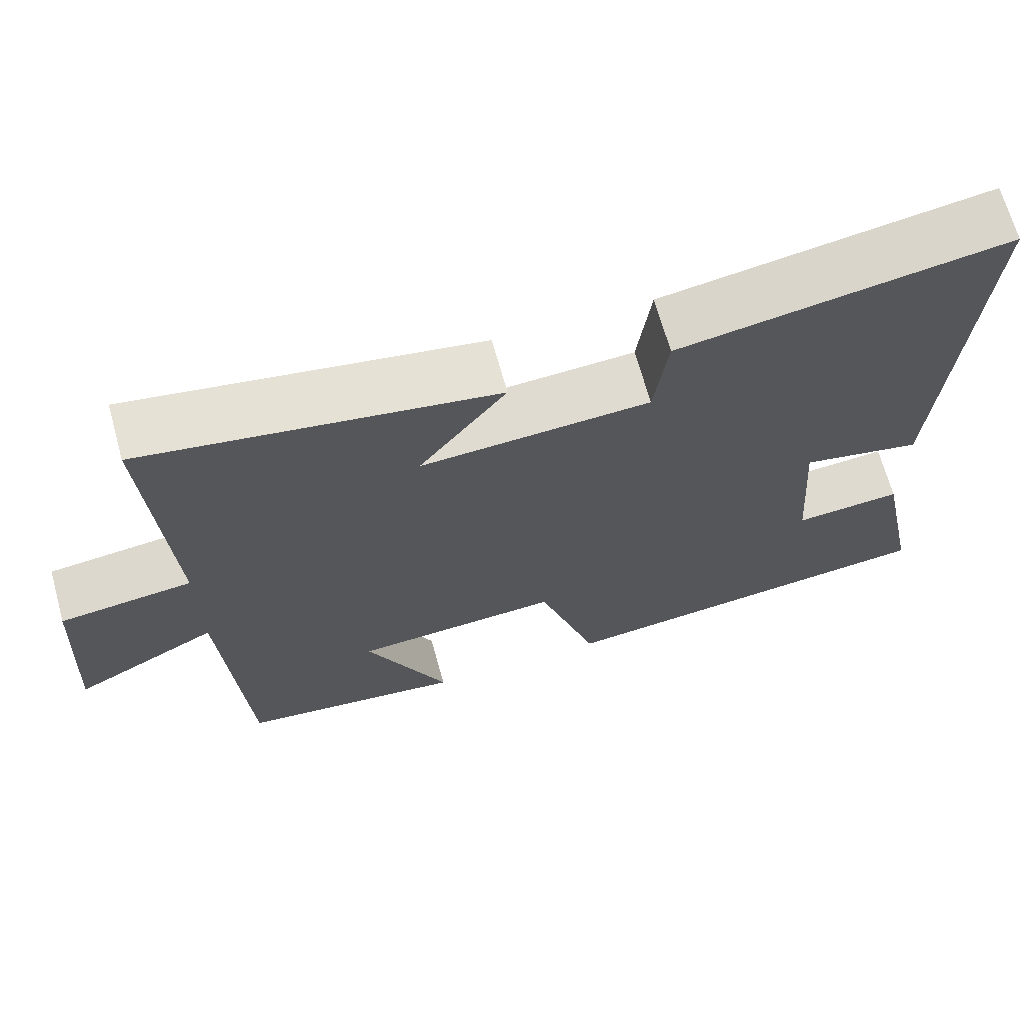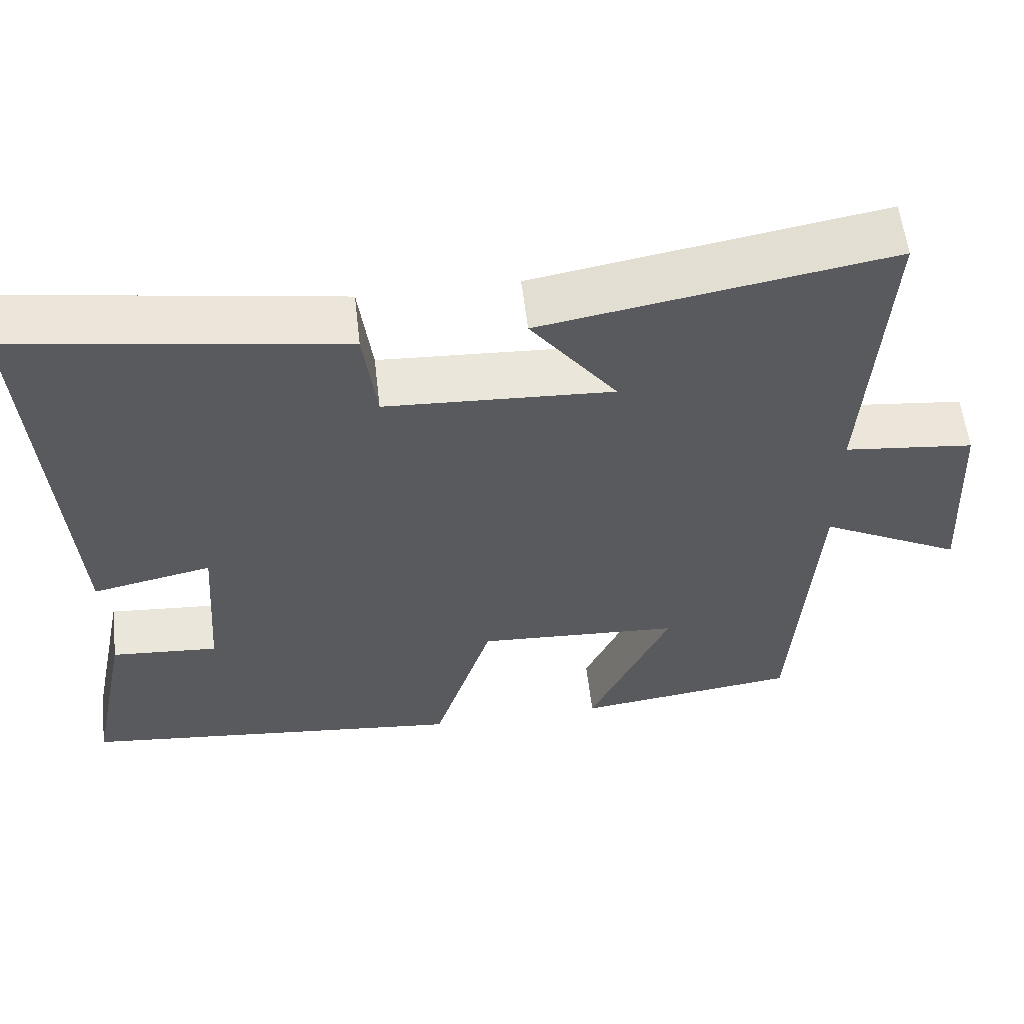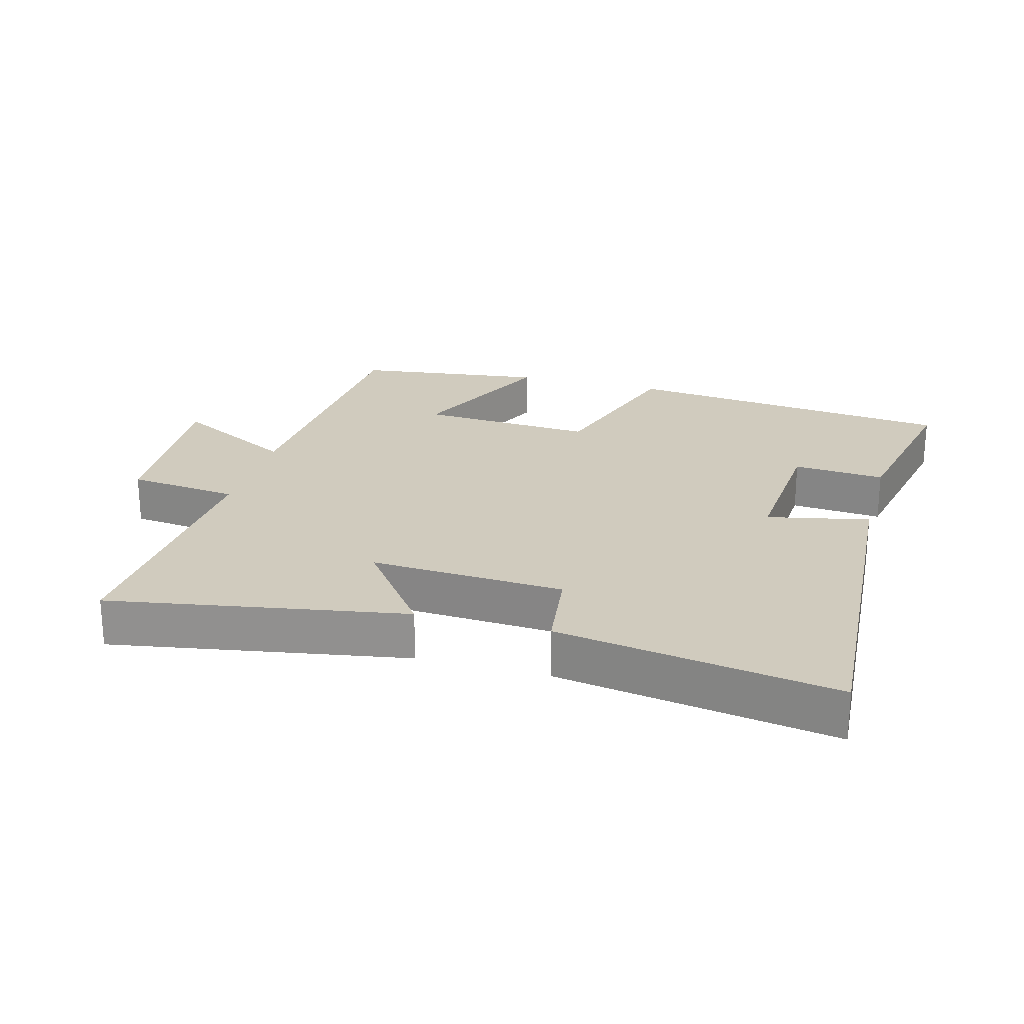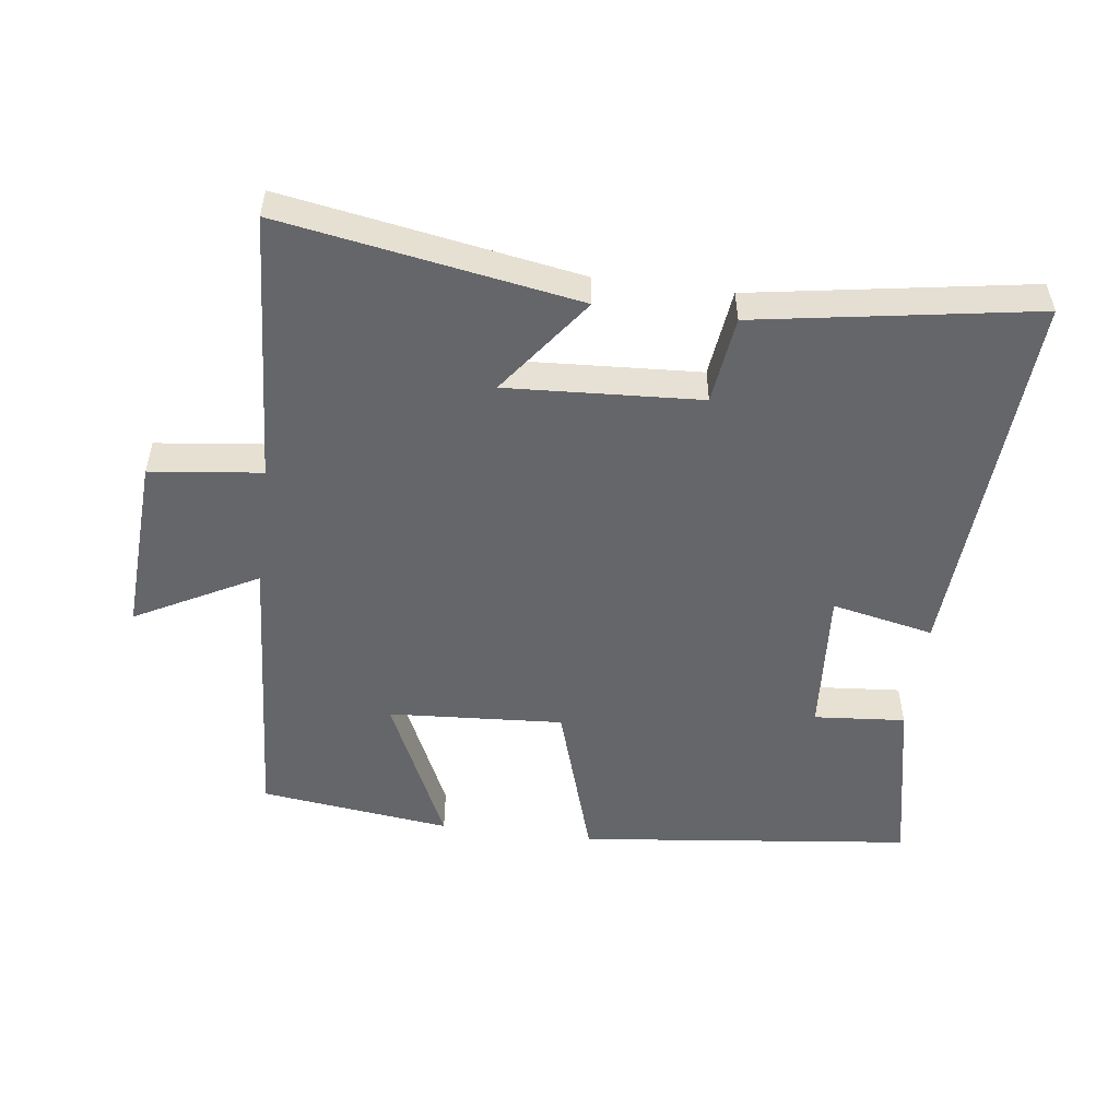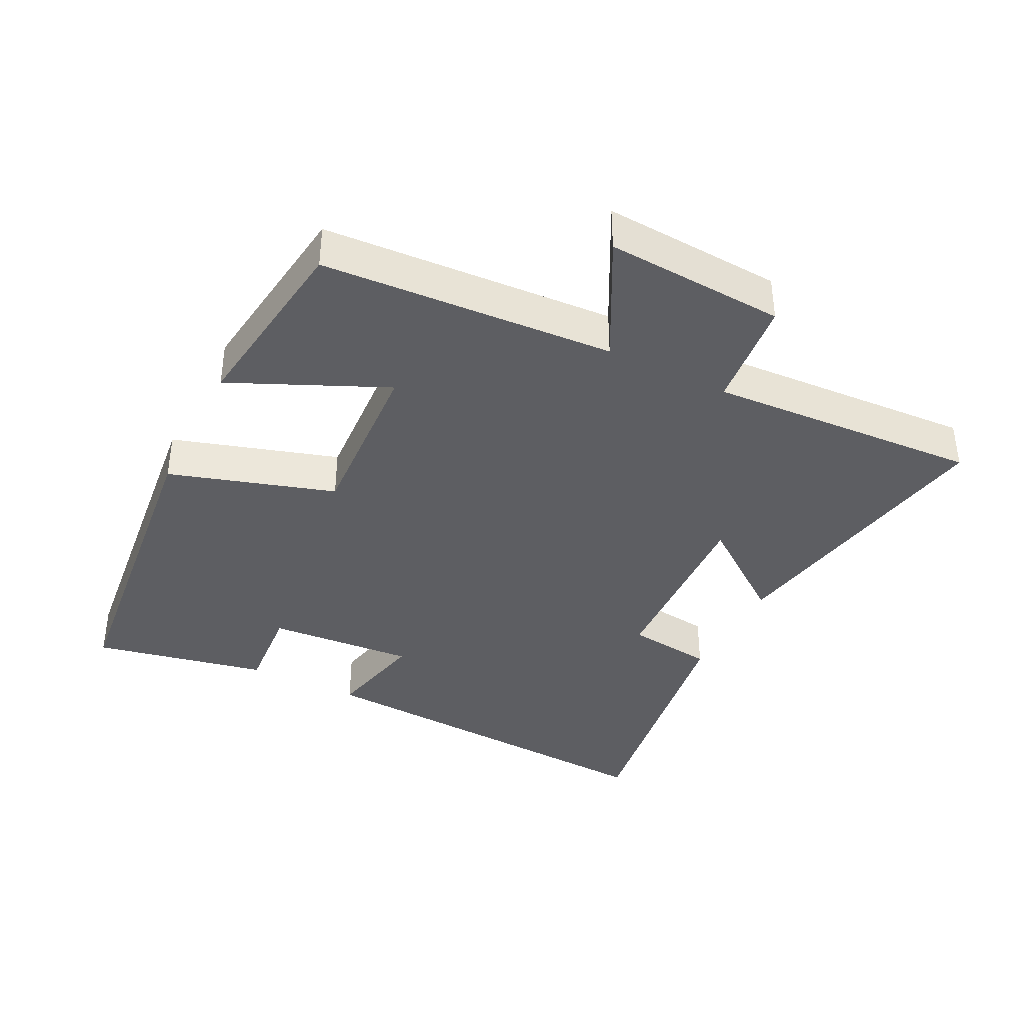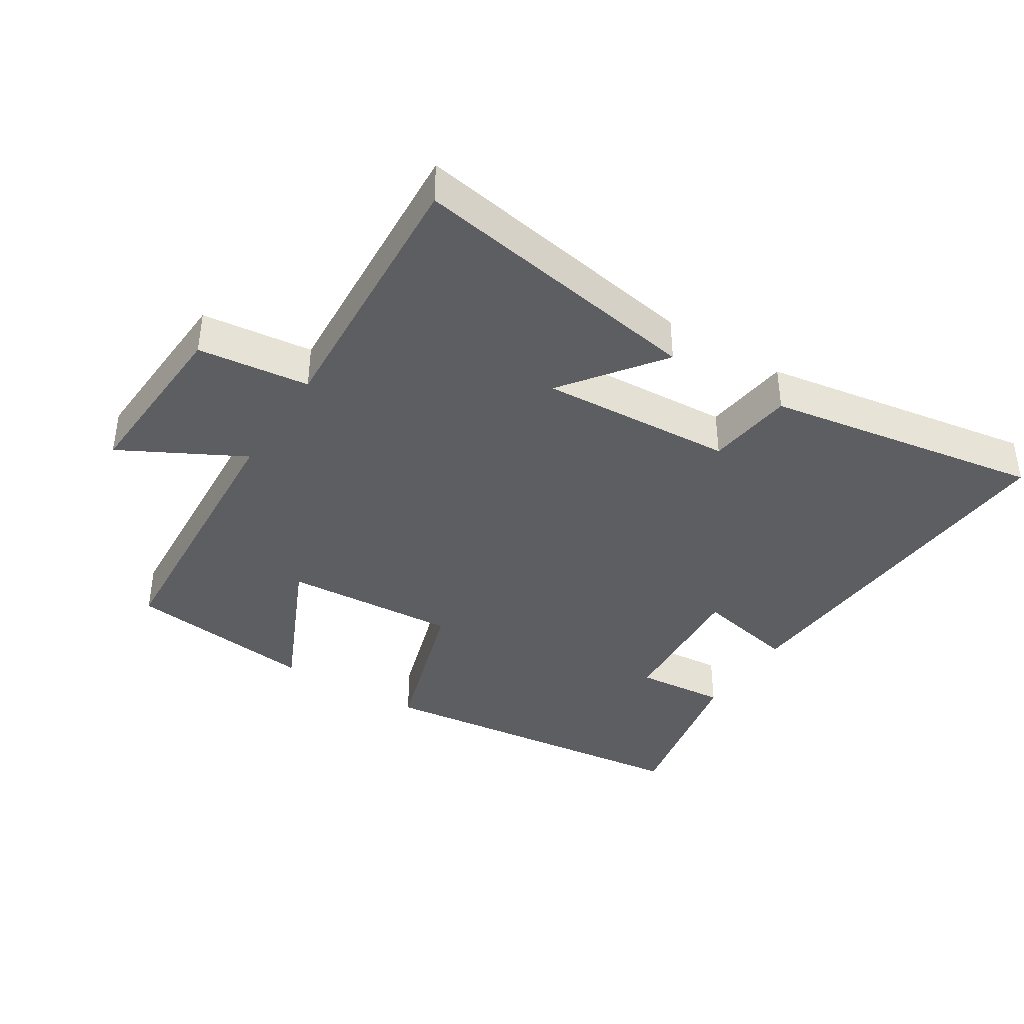
<metadata>
{"format":"obj","ext":"obj","renderer":"f3d","projection":"perspective","resolution":1024,"background":"white","views":[{"elev":67.9,"azim":-15.5,"up":"+Z"},{"elev":58.2,"azim":173.4,"up":"+Z"},{"elev":23.4,"azim":15.4,"up":"+Y"},{"elev":-51.9,"azim":-7.2,"up":"+Y"},{"elev":-38.3,"azim":-116.8,"up":"+Y"},{"elev":-39.0,"azim":-32.1,"up":"+Y"}]}
</metadata>
<code>
v 0.554 0.07 -0.444
v 0.051 0.07 -0.5
v -0.026 0.07 -0.252
v -0.29 0.07 -0.268
v -0.185 0.07 -0.5
v -0.473 0.07 -0.463
v -0.5 0.07 -0.024
v -0.684 0.07 -0.121
v -0.668 0.07 0.149
v -0.5 0.07 0.168
v -0.524 0.07 0.577
v -0.08 0.07 0.5
v -0.191 0.07 0.352
v 0.101 0.07 0.368
v 0.118 0.07 0.5
v 0.536 0.07 0.567
v 0.5 0.07 -0.003
v 0.346 0.07 0.03
v 0.362 0.07 -0.192
v 0.5 0.07 -0.181
v 0.554 0 -0.444
v 0.051 0 -0.5
v -0.026 0 -0.252
v -0.29 0 -0.268
v -0.185 0 -0.5
v -0.473 0 -0.463
v -0.5 0 -0.024
v -0.684 0 -0.121
v -0.668 0 0.149
v -0.5 0 0.168
v -0.524 0 0.577
v -0.08 0 0.5
v -0.191 0 0.352
v 0.101 0 0.368
v 0.118 0 0.5
v 0.536 0 0.567
v 0.5 0 -0.003
v 0.346 0 0.03
v 0.362 0 -0.192
v 0.5 0 -0.181
f 19 20 1 2
f 18 19 2 3
f 15 16 17 18
f 14 15 18
f 13 14 18 3
f 10 11 12 13
f 10 13 3 4
f 7 8 9 10
f 6 7 10
f 4 5 6 10
f 22 21 40 39
f 23 22 39 38
f 38 37 36 35
f 38 35 34
f 23 38 34 33
f 33 32 31 30
f 24 23 33 30
f 30 29 28 27
f 30 27 26
f 30 26 25 24
f 1 21 22 2
f 2 22 23 3
f 3 23 24 4
f 4 24 25 5
f 5 25 26 6
f 6 26 27 7
f 7 27 28 8
f 8 28 29 9
f 9 29 30 10
f 10 30 31 11
f 11 31 32 12
f 12 32 33 13
f 13 33 34 14
f 14 34 35 15
f 15 35 36 16
f 16 36 37 17
f 17 37 38 18
f 18 38 39 19
f 19 39 40 20
f 20 40 21 1

</code>
